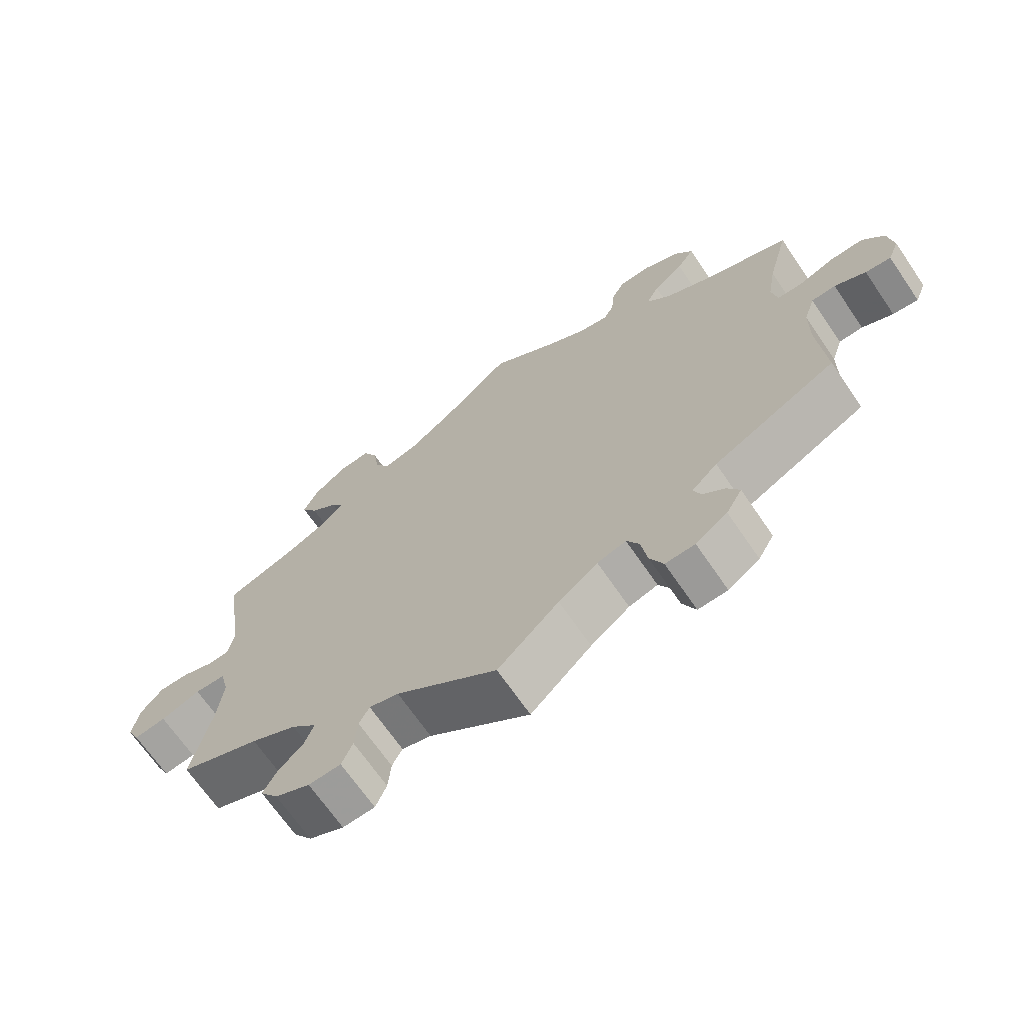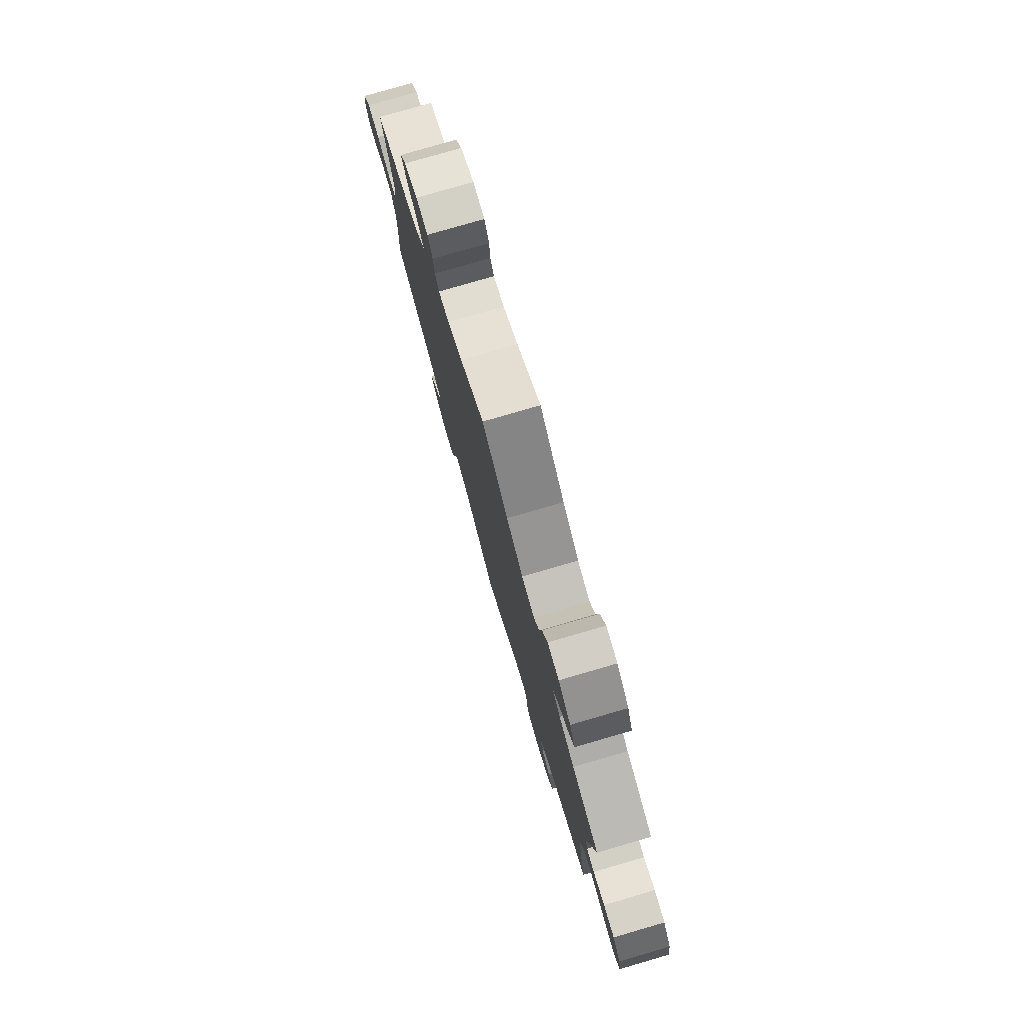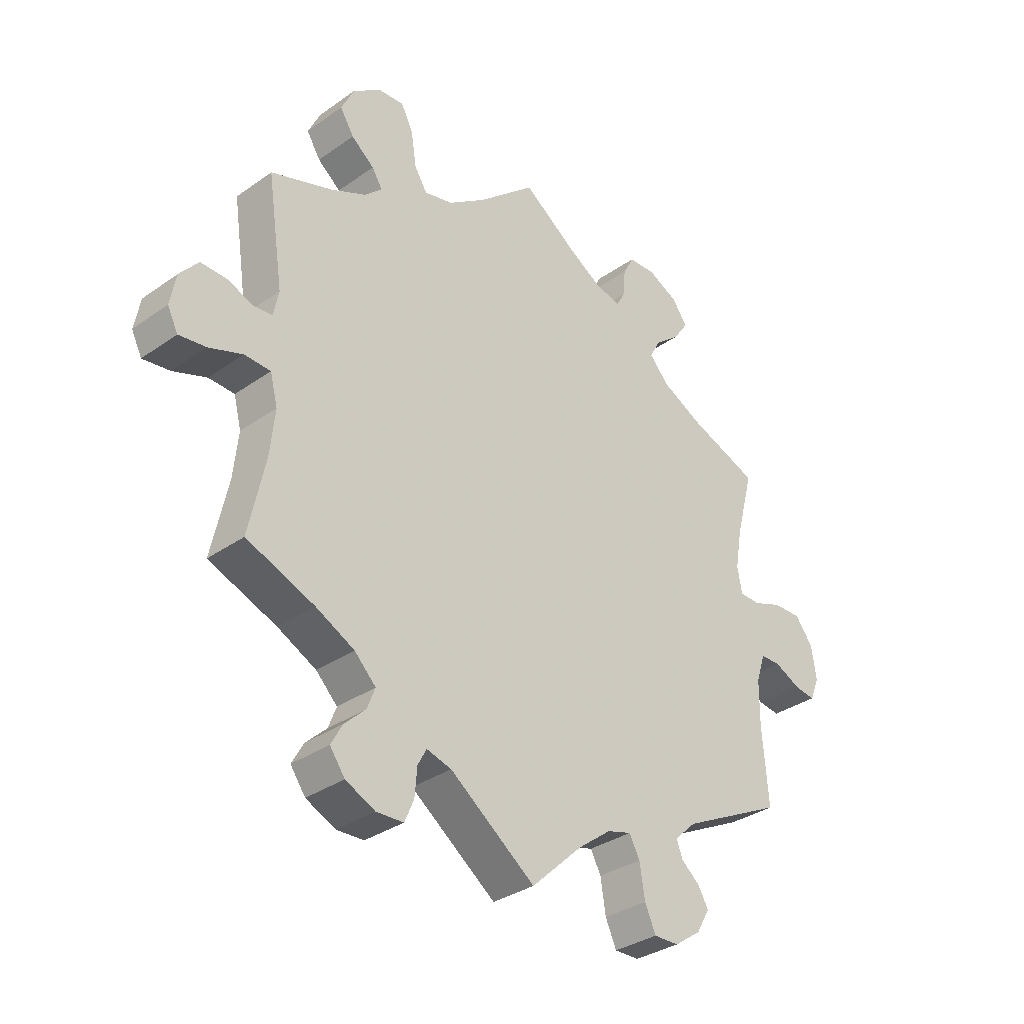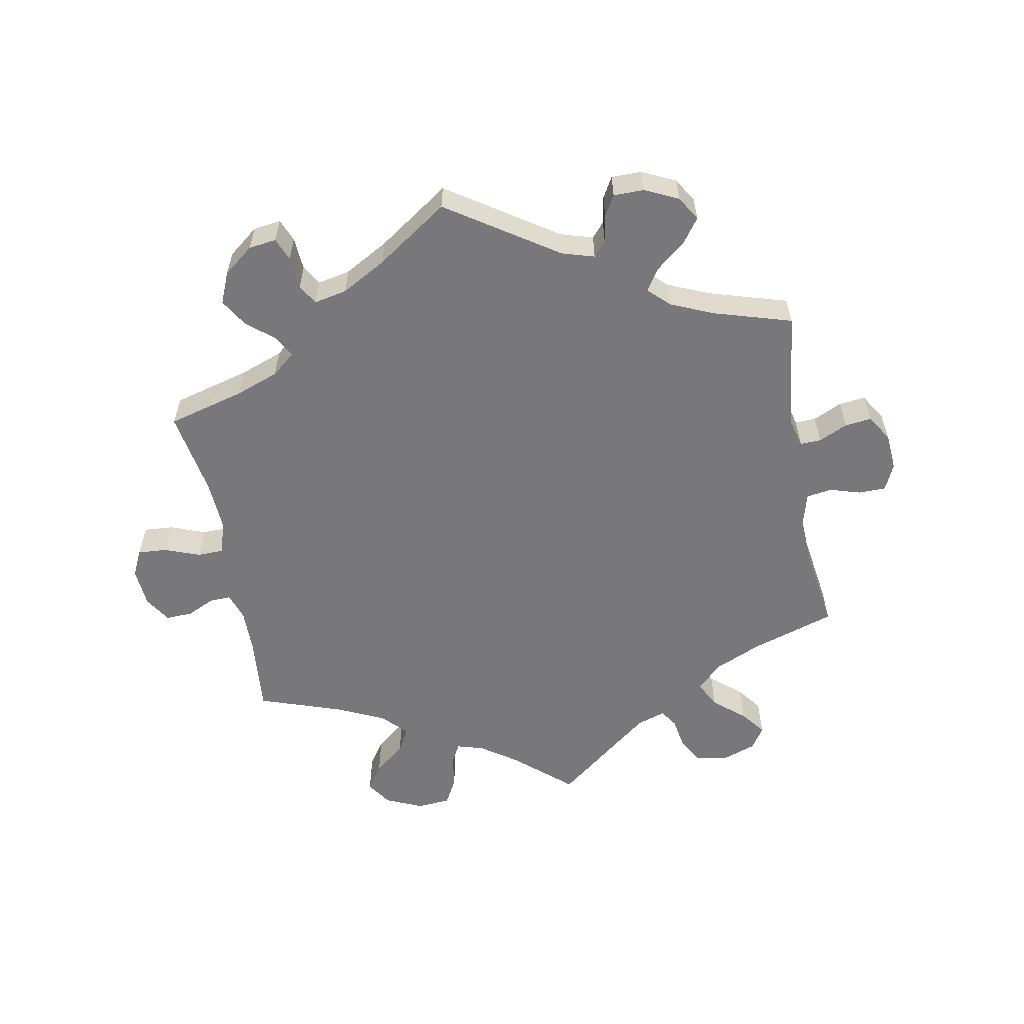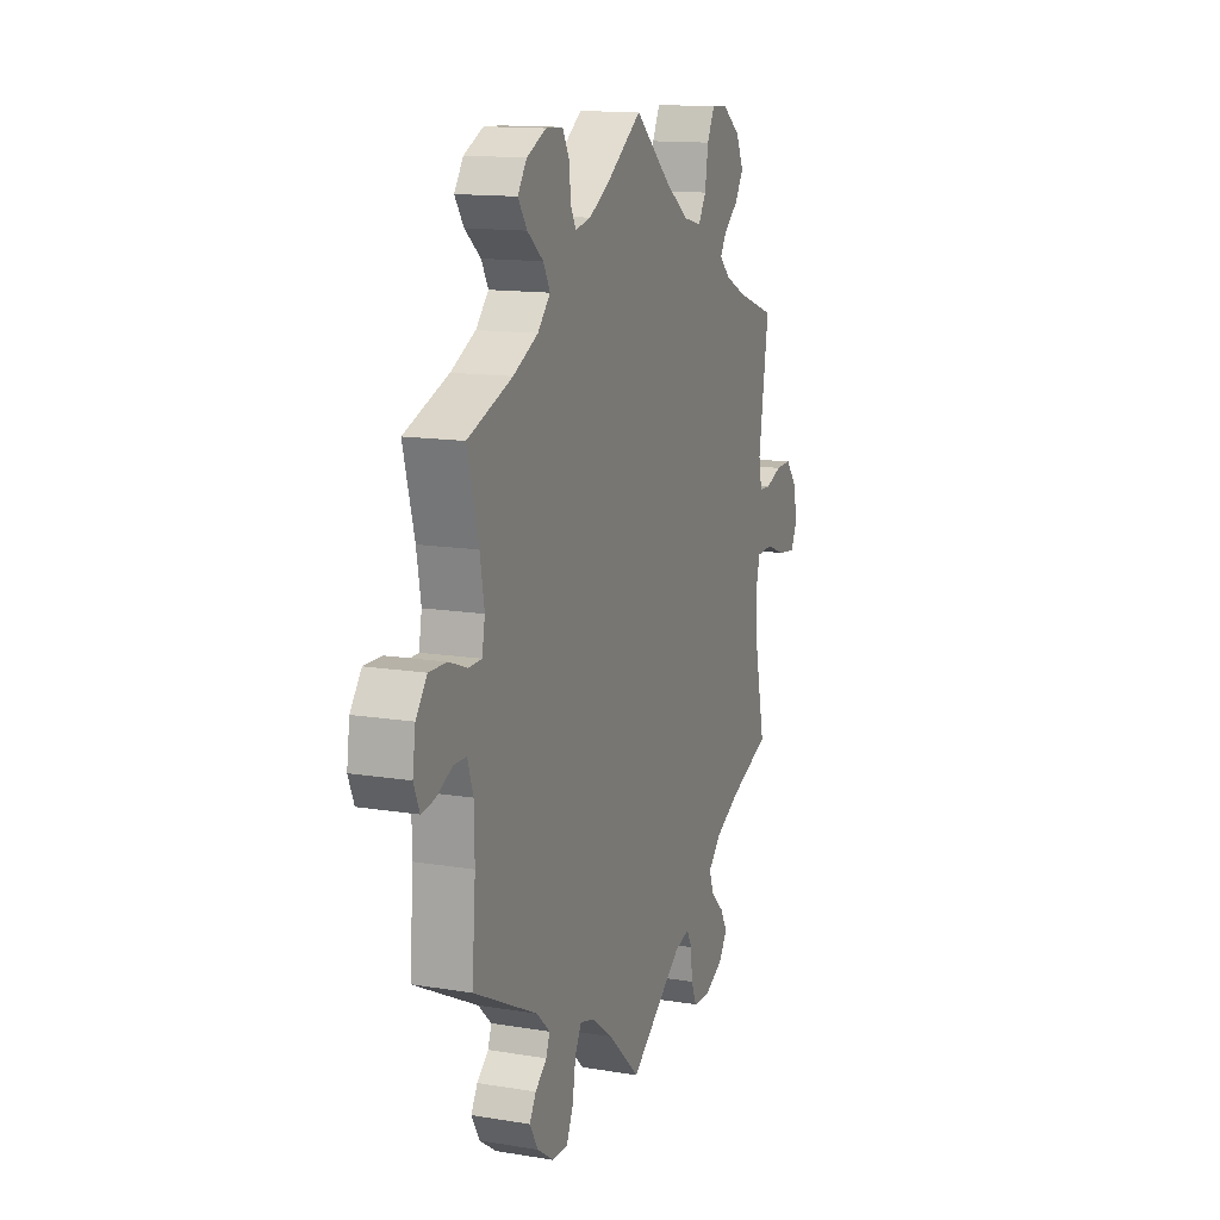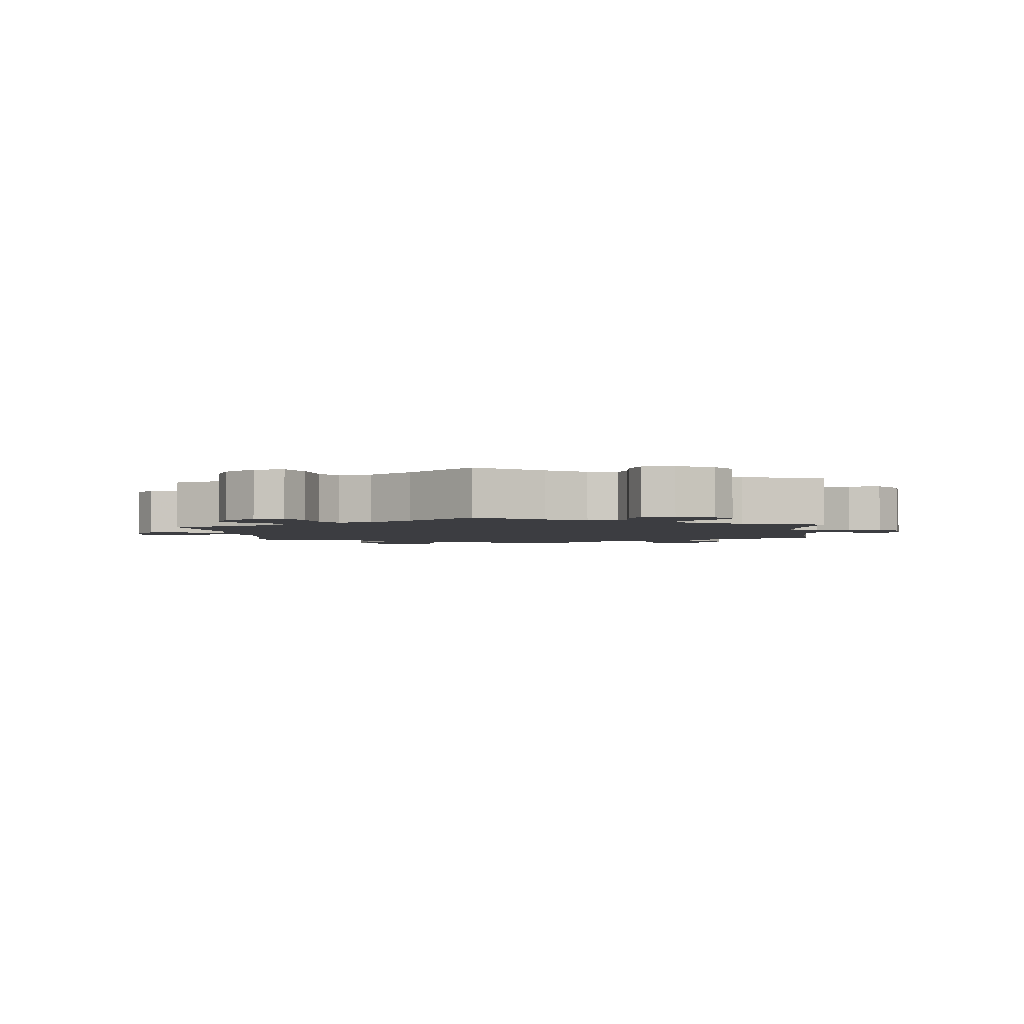
<metadata>
{"format":"obj","ext":"obj","renderer":"f3d","projection":"perspective","resolution":1024,"background":"white","views":[{"elev":-68.4,"azim":34.4,"up":"+Z"},{"elev":78.7,"azim":-106.2,"up":"+Z"},{"elev":-33.5,"azim":-46.1,"up":"+Z"},{"elev":-57.5,"azim":130.5,"up":"+Y"},{"elev":13.6,"azim":110.3,"up":"+Z"},{"elev":-2.7,"azim":5.7,"up":"+Y"}]}
</metadata>
<code>
v -0.473 0.07 -0.158
v -0.465 0.07 -0.08
v -0.478 0.07 -0.029
v -0.523 0.07 -0.027
v -0.581 0.07 -0.048
v -0.628 0.07 -0.054
v -0.646 0.07 -0.018
v -0.636 0.07 0.036
v -0.604 0.07 0.074
v -0.56 0.07 0.073
v -0.514 0.07 0.056
v -0.482 0.07 0.058
v -0.473 0.07 0.103
v -0.501 0.07 0.289
v -0.394 0.07 0.326
v -0.333 0.07 0.355
v -0.303 0.07 0.384
v -0.321 0.07 0.413
v -0.361 0.07 0.445
v -0.385 0.07 0.484
v -0.363 0.07 0.53
v -0.314 0.07 0.566
v -0.269 0.07 0.569
v -0.248 0.07 0.527
v -0.239 0.07 0.468
v -0.217 0.07 0.432
v -0.167 0.07 0.444
v -0.102 0.07 0.49
v -0.001 0.07 0.578
v 0.095 0.07 0.51
v 0.154 0.07 0.475
v 0.197 0.07 0.466
v 0.212 0.07 0.494
v 0.216 0.07 0.541
v 0.235 0.07 0.577
v 0.282 0.07 0.579
v 0.336 0.07 0.553
v 0.361 0.07 0.516
v 0.336 0.07 0.479
v 0.292 0.07 0.443
v 0.273 0.07 0.408
v 0.308 0.07 0.37
v 0.377 0.07 0.335
v 0.501 0.07 0.289
v 0.47 0.07 0.173
v 0.458 0.07 0.104
v 0.466 0.07 0.059
v 0.502 0.07 0.058
v 0.553 0.07 0.077
v 0.602 0.07 0.078
v 0.633 0.07 0.037
v 0.641 0.07 -0.02
v 0.625 0.07 -0.059
v 0.588 0.07 -0.054
v 0.543 0.07 -0.032
v 0.508 0.07 -0.033
v 0.492 0.07 -0.081
v 0.491 0.07 -0.158
v 0.501 0.07 -0.289
v 0.323 0.07 -0.378
v 0.286 0.07 -0.413
v 0.296 0.07 -0.441
v 0.328 0.07 -0.468
v 0.346 0.07 -0.499
v 0.323 0.07 -0.539
v 0.277 0.07 -0.571
v 0.234 0.07 -0.572
v 0.215 0.07 -0.53
v 0.206 0.07 -0.473
v 0.188 0.07 -0.439
v 0.146 0.07 -0.451
v 0.089 0.07 -0.494
v 0 0.07 -0.578
v -0.148 0.07 -0.469
v -0.191 0.07 -0.457
v -0.206 0.07 -0.485
v -0.21 0.07 -0.533
v -0.226 0.07 -0.57
v -0.273 0.07 -0.572
v -0.324 0.07 -0.548
v -0.35 0.07 -0.512
v -0.33 0.07 -0.476
v -0.294 0.07 -0.442
v -0.28 0.07 -0.406
v -0.317 0.07 -0.369
v -0.384 0.07 -0.335
v -0.501 0.07 -0.289
v -0.473 0 -0.158
v -0.465 0 -0.08
v -0.478 0 -0.029
v -0.523 0 -0.027
v -0.581 0 -0.048
v -0.628 0 -0.054
v -0.646 0 -0.018
v -0.636 0 0.036
v -0.604 0 0.074
v -0.56 0 0.073
v -0.514 0 0.056
v -0.482 0 0.058
v -0.473 0 0.103
v -0.501 0 0.289
v -0.394 0 0.326
v -0.333 0 0.355
v -0.303 0 0.384
v -0.321 0 0.413
v -0.361 0 0.445
v -0.385 0 0.484
v -0.363 0 0.53
v -0.314 0 0.566
v -0.269 0 0.569
v -0.248 0 0.527
v -0.239 0 0.468
v -0.217 0 0.432
v -0.167 0 0.444
v -0.102 0 0.49
v -0.001 0 0.578
v 0.095 0 0.51
v 0.154 0 0.475
v 0.197 0 0.466
v 0.212 0 0.494
v 0.216 0 0.541
v 0.235 0 0.577
v 0.282 0 0.579
v 0.336 0 0.553
v 0.361 0 0.516
v 0.336 0 0.479
v 0.292 0 0.443
v 0.273 0 0.408
v 0.308 0 0.37
v 0.377 0 0.335
v 0.501 0 0.289
v 0.47 0 0.173
v 0.458 0 0.104
v 0.466 0 0.059
v 0.502 0 0.058
v 0.553 0 0.077
v 0.602 0 0.078
v 0.633 0 0.037
v 0.641 0 -0.02
v 0.625 0 -0.059
v 0.588 0 -0.054
v 0.543 0 -0.032
v 0.508 0 -0.033
v 0.492 0 -0.081
v 0.491 0 -0.158
v 0.501 0 -0.289
v 0.323 0 -0.378
v 0.286 0 -0.413
v 0.296 0 -0.441
v 0.328 0 -0.468
v 0.346 0 -0.499
v 0.323 0 -0.539
v 0.277 0 -0.571
v 0.234 0 -0.572
v 0.215 0 -0.53
v 0.206 0 -0.473
v 0.188 0 -0.439
v 0.146 0 -0.451
v 0.089 0 -0.494
v 0 0 -0.578
v -0.148 0 -0.469
v -0.191 0 -0.457
v -0.206 0 -0.485
v -0.21 0 -0.533
v -0.226 0 -0.57
v -0.273 0 -0.572
v -0.324 0 -0.548
v -0.35 0 -0.512
v -0.33 0 -0.476
v -0.294 0 -0.442
v -0.28 0 -0.406
v -0.317 0 -0.369
v -0.384 0 -0.335
v -0.501 0 -0.289
f 86 87 1
f 85 86 1 2
f 84 85 2 3
f 80 81 82 83
f 80 83 84
f 79 80 84
f 76 77 78 79
f 75 76 79 84
f 74 75 84 3
f 72 73 74 3
f 66 67 68 69
f 66 69 70
f 65 66 70
f 62 63 64 65
f 61 62 65 70
f 60 61 70
f 58 59 60 70
f 57 58 70 71
f 52 53 54 55
f 52 55 56
f 51 52 56
f 48 49 50 51
f 47 48 51 56
f 43 44 45
f 42 43 45 46
f 41 42 46 47
f 37 38 39 40
f 37 40 41
f 36 37 41
f 33 34 35 36
f 32 33 36 41
f 31 32 41 47
f 28 29 30
f 27 28 30 31
f 26 27 31 47
f 22 23 24 25
f 22 25 26
f 21 22 26
f 18 19 20 21
f 17 18 21 26
f 16 17 26 47
f 13 14 15
f 12 13 15 16
f 8 9 10 11
f 8 11 12
f 7 8 12
f 4 5 6 7
f 3 4 7 12
f 56 57 71 72
f 16 47 56 72
f 3 12 16 72
f 88 174 173
f 89 88 173 172
f 90 89 172 171
f 170 169 168 167
f 171 170 167
f 171 167 166
f 166 165 164 163
f 171 166 163 162
f 90 171 162 161
f 90 161 160 159
f 156 155 154 153
f 157 156 153
f 157 153 152
f 152 151 150 149
f 157 152 149 148
f 157 148 147
f 157 147 146 145
f 158 157 145 144
f 142 141 140 139
f 143 142 139
f 143 139 138
f 138 137 136 135
f 143 138 135 134
f 132 131 130
f 133 132 130 129
f 134 133 129 128
f 127 126 125 124
f 128 127 124
f 128 124 123
f 123 122 121 120
f 128 123 120 119
f 134 128 119 118
f 117 116 115
f 118 117 115 114
f 134 118 114 113
f 112 111 110 109
f 113 112 109
f 113 109 108
f 108 107 106 105
f 113 108 105 104
f 134 113 104 103
f 102 101 100
f 103 102 100 99
f 98 97 96 95
f 99 98 95
f 99 95 94
f 94 93 92 91
f 99 94 91 90
f 159 158 144 143
f 159 143 134 103
f 159 103 99 90
f 1 88 89 2
f 2 89 90 3
f 3 90 91 4
f 4 91 92 5
f 5 92 93 6
f 6 93 94 7
f 7 94 95 8
f 8 95 96 9
f 9 96 97 10
f 10 97 98 11
f 11 98 99 12
f 12 99 100 13
f 13 100 101 14
f 14 101 102 15
f 15 102 103 16
f 16 103 104 17
f 17 104 105 18
f 18 105 106 19
f 19 106 107 20
f 20 107 108 21
f 21 108 109 22
f 22 109 110 23
f 23 110 111 24
f 24 111 112 25
f 25 112 113 26
f 26 113 114 27
f 27 114 115 28
f 28 115 116 29
f 29 116 117 30
f 30 117 118 31
f 31 118 119 32
f 32 119 120 33
f 33 120 121 34
f 34 121 122 35
f 35 122 123 36
f 36 123 124 37
f 37 124 125 38
f 38 125 126 39
f 39 126 127 40
f 40 127 128 41
f 41 128 129 42
f 42 129 130 43
f 43 130 131 44
f 44 131 132 45
f 45 132 133 46
f 46 133 134 47
f 47 134 135 48
f 48 135 136 49
f 49 136 137 50
f 50 137 138 51
f 51 138 139 52
f 52 139 140 53
f 53 140 141 54
f 54 141 142 55
f 55 142 143 56
f 56 143 144 57
f 57 144 145 58
f 58 145 146 59
f 59 146 147 60
f 60 147 148 61
f 61 148 149 62
f 62 149 150 63
f 63 150 151 64
f 64 151 152 65
f 65 152 153 66
f 66 153 154 67
f 67 154 155 68
f 68 155 156 69
f 69 156 157 70
f 70 157 158 71
f 71 158 159 72
f 72 159 160 73
f 73 160 161 74
f 74 161 162 75
f 75 162 163 76
f 76 163 164 77
f 77 164 165 78
f 78 165 166 79
f 79 166 167 80
f 80 167 168 81
f 81 168 169 82
f 82 169 170 83
f 83 170 171 84
f 84 171 172 85
f 85 172 173 86
f 86 173 174 87
f 87 174 88 1

</code>
